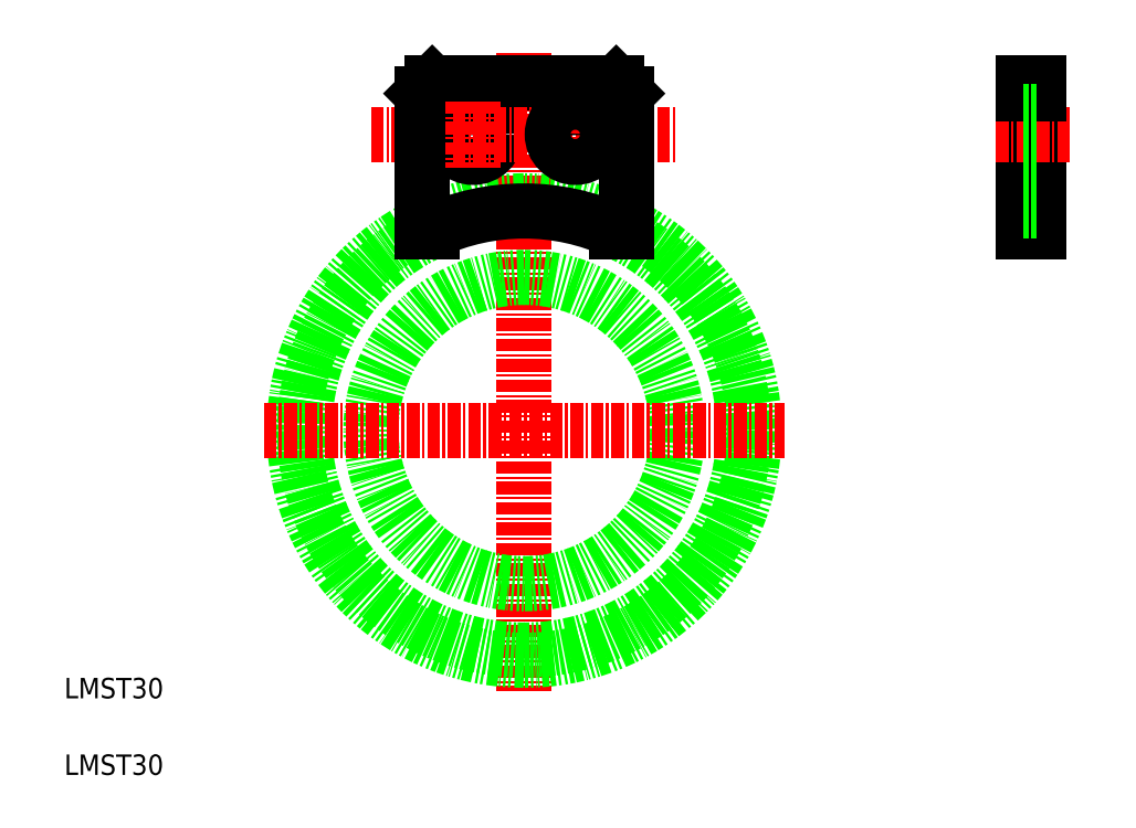
<metadata>
{"format":"dxf","ext":"dxf","renderer":"ezdxf+matplotlib","layout":"modelspace","background":"white","min_lineweight":24,"dpi":150}
</metadata>
<code>
0
SECTION
2
ENTITIES
0
LINE
8
CENTER
10
50
20
75.72
30
0
11
50
21
13.22
31
0
0
CIRCLE
8
0
10
50
20
38.72
30
0
40
15
0
CIRCLE
8
0
10
50
20
38.72
30
0
40
22.5
0
ARC
8
0
10
50
20
38.72
30
0
40
21.5
50
114.9
51
65.09
0
LINE
8
CENTER
10
24.5
20
38.72
30
0
11
75.5
21
38.72
31
0
0
TEXT
8
0
10
5
20
5
30
0
40
2
1
LMST30
0
TEXT
8
0
10
5
20
12.5
30
0
40
2
1
LMST30
0
LINE
8
0
10
41
20
72.72
30
0
11
59
21
72.72
31
0
0
ARC
8
0
10
50
20
38.72
30
0
40
21.5
50
65.09
51
114.9
0
CIRCLE
8
0
10
45
20
67.72
30
0
40
2.25
0
LINE
8
CENTER
10
35
20
67.72
30
0
11
65
21
67.72
31
0
0
LINE
8
0
10
40
20
71.72
30
0
11
40
21
58.22
31
0
0
LINE
8
0
10
40
20
58.22
30
0
11
40.94
21
58.22
31
0
0
LINE
8
0
10
40
20
64.97
30
0
11
40
21
64.97
31
0
0
LINE
8
0
10
40
20
68.35
30
0
11
40
21
68.35
31
0
0
LINE
8
0
10
40
20
71.72
30
0
11
41
21
72.72
31
0
0
LINE
8
CENTER
10
45
20
70.97
30
0
11
45
21
64.47
31
0
0
LINE
8
CENTER
10
55
20
70.97
30
0
11
55
21
64.47
31
0
0
CIRCLE
8
0
10
55
20
67.72
30
0
40
2.25
0
LINE
8
0
10
60
20
71.72
30
0
11
60
21
58.22
31
0
0
LINE
8
0
10
59.06
20
58.22
30
0
11
60
21
58.22
31
0
0
LINE
8
0
10
59
20
72.72
30
0
11
60
21
71.72
31
0
0
LINE
8
0
10
100.4
20
72.72
30
0
11
100.4
21
58.22
31
0
0
LINE
8
0
10
98.88
20
72.72
30
0
11
98.88
21
58.22
31
0
0
LINE
8
CENTER
10
103.4
20
67.72
30
0
11
95.88
21
67.72
31
0
0
LINE
8
0
10
100.4
20
58.22
30
0
11
98.88
21
58.22
31
0
0
LINE
8
0
10
100.4
20
72.72
30
0
11
98.88
21
72.72
31
0
0
LINE
8
0
10
98.88
20
71.72
30
0
11
100.4
21
71.72
31
0
0
LINE
8
0
10
98.88
20
69.97
30
0
11
100.4
21
69.97
31
0
0
LINE
8
0
10
98.88
20
65.47
30
0
11
100.4
21
65.47
31
0
0
LINE
8
0
10
98.88
20
60.22
30
0
11
100.4
21
60.22
31
0
0
ENDSEC
0
EOF

</code>
